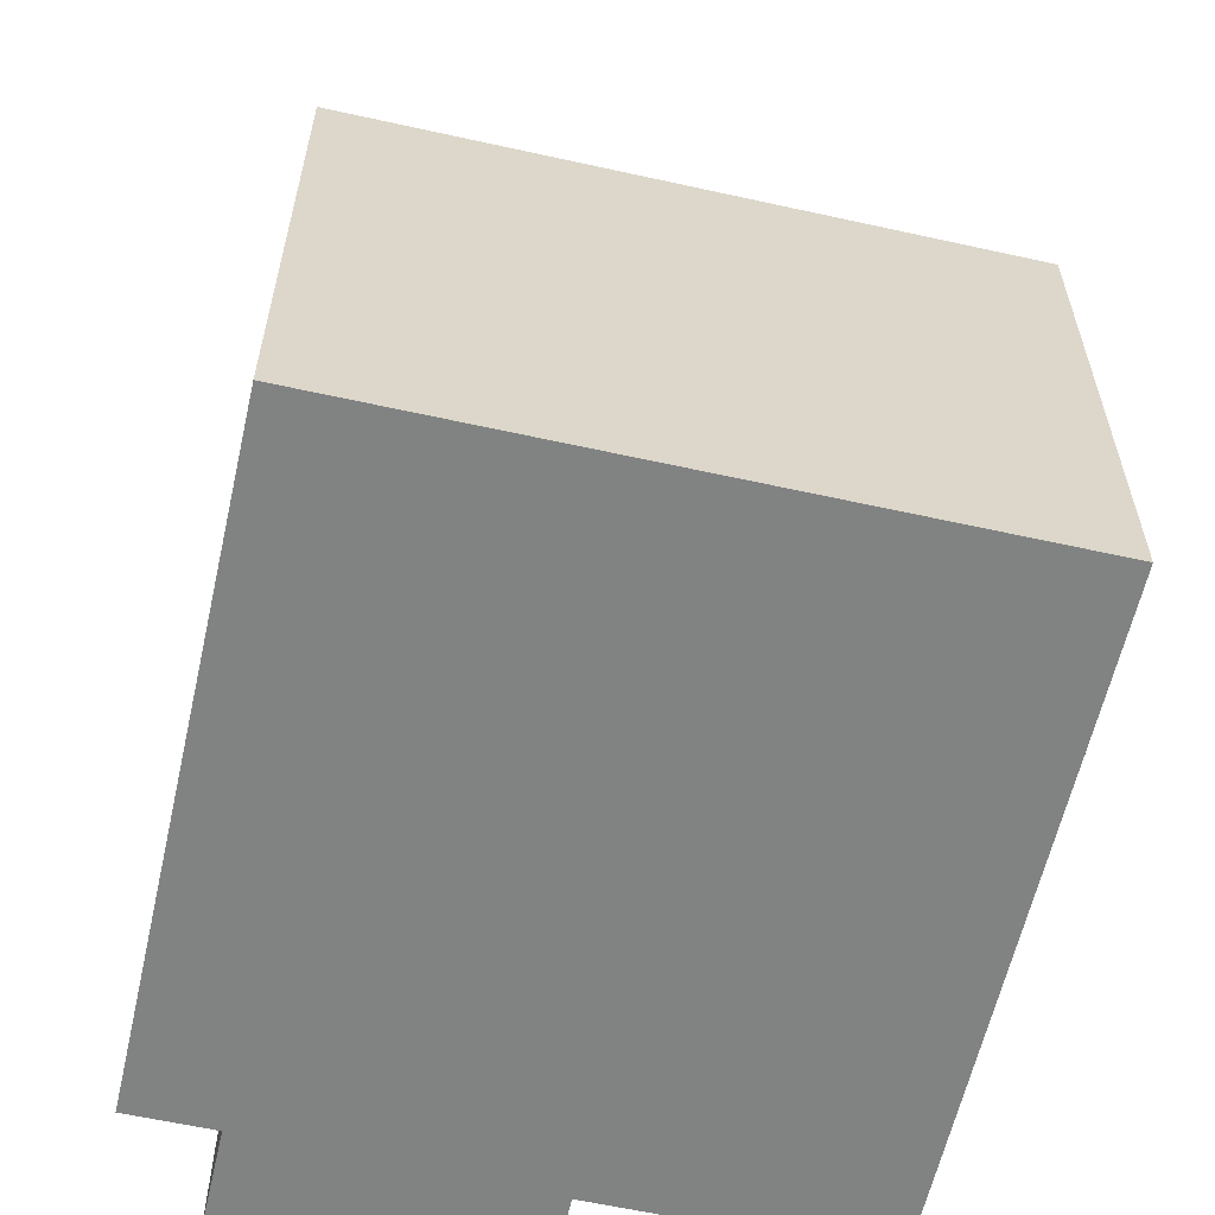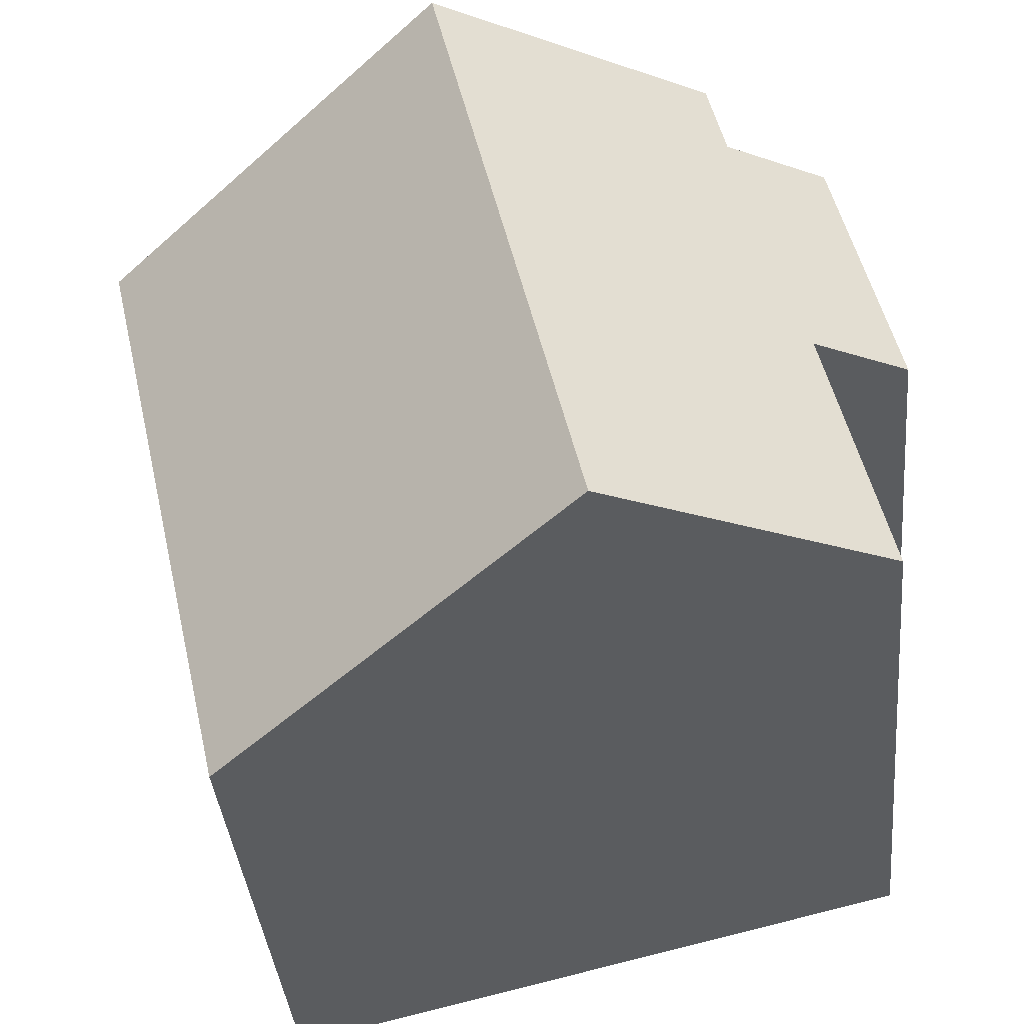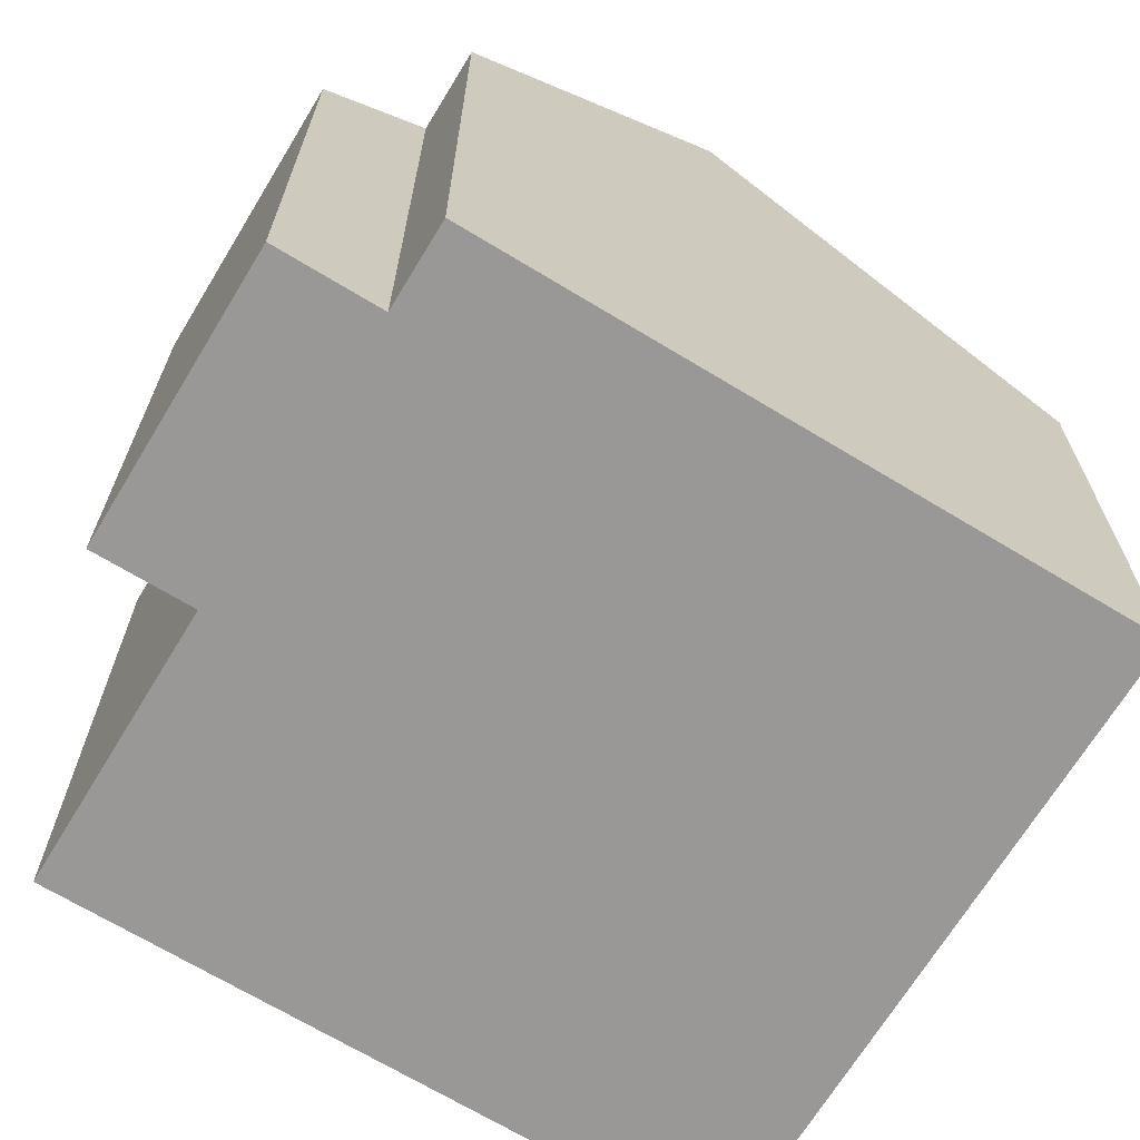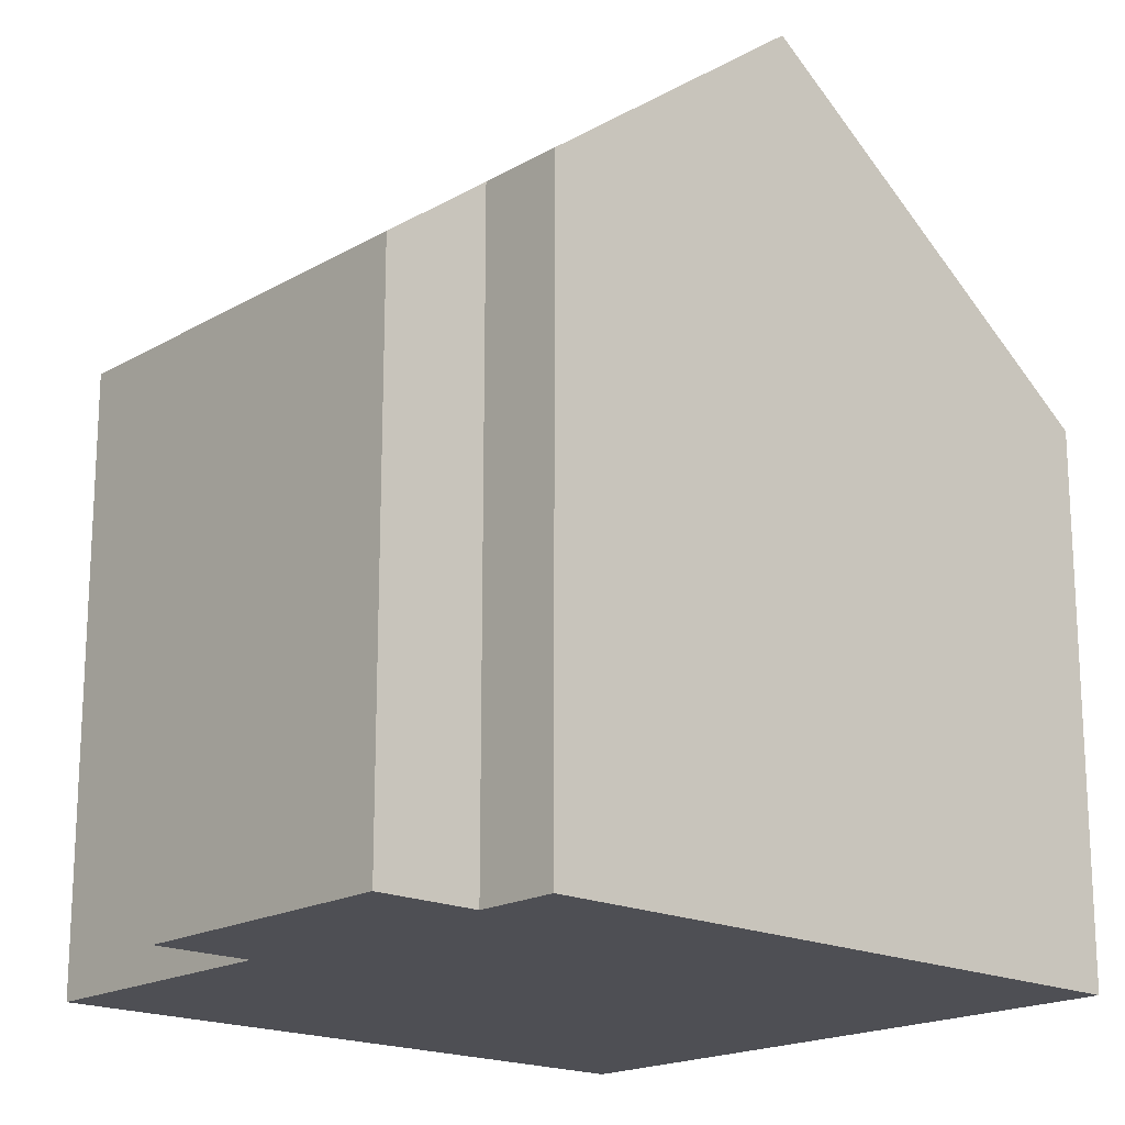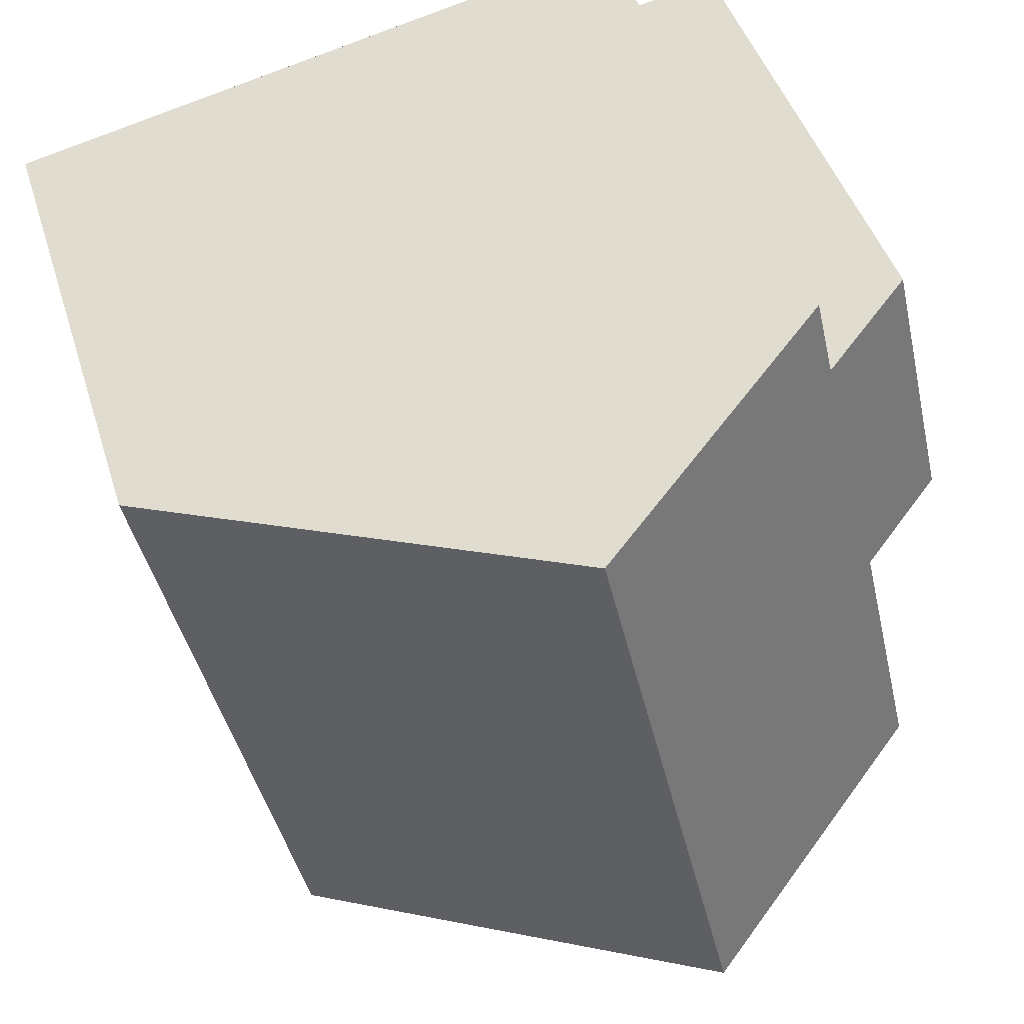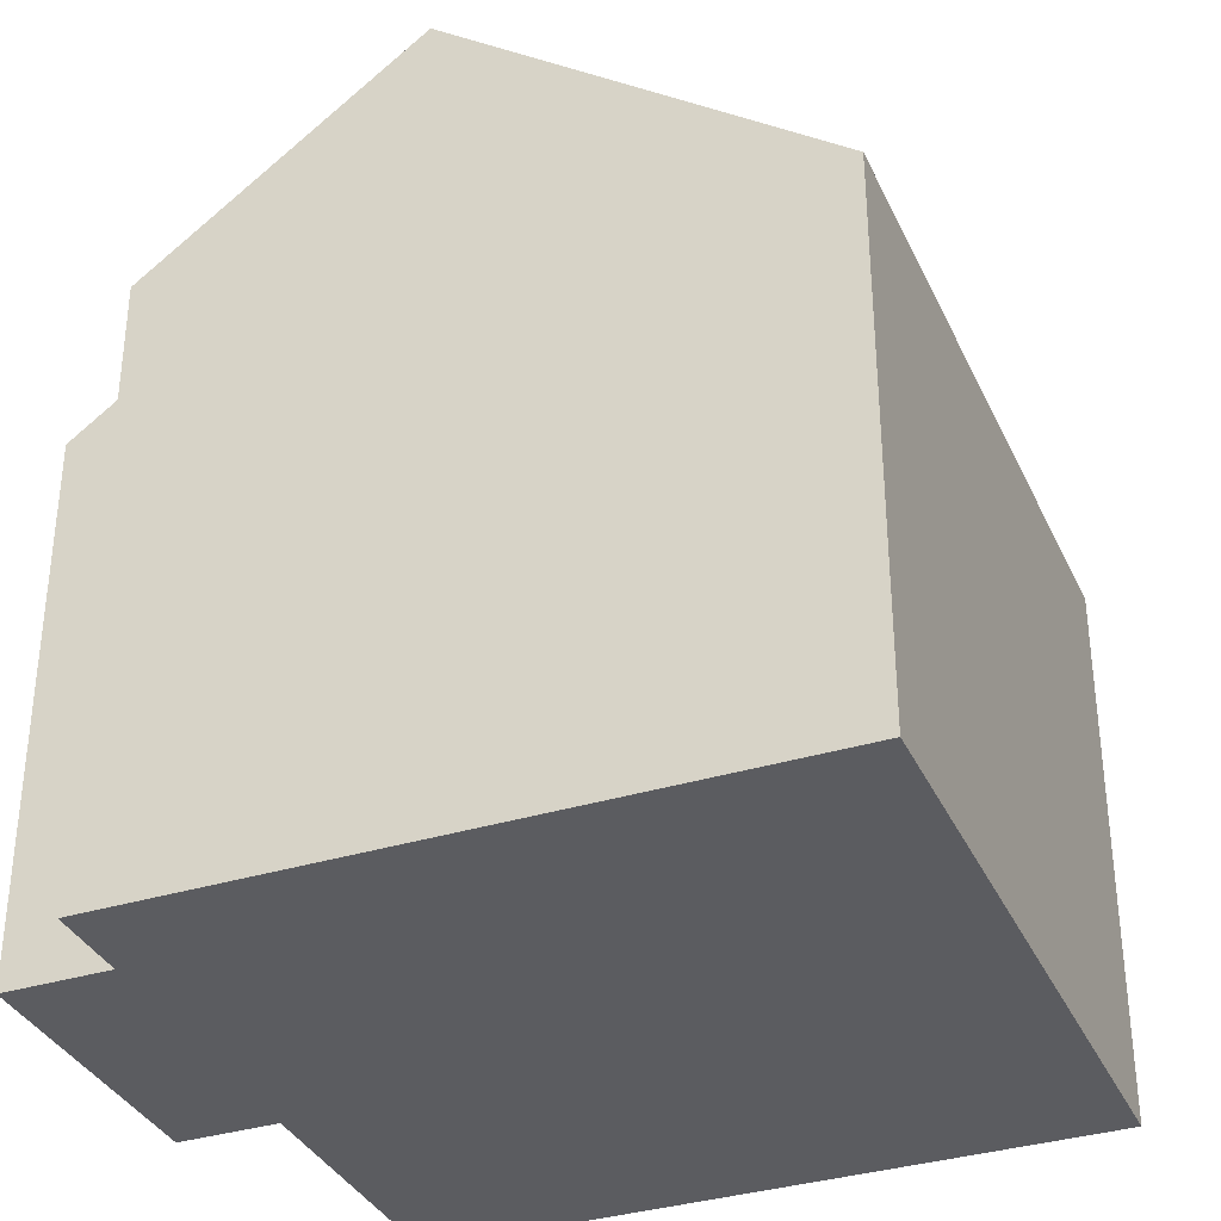
<metadata>
{"format":"obj","ext":"obj","renderer":"f3d","projection":"perspective","resolution":1024,"background":"white","views":[{"elev":-60.6,"azim":90.1,"up":"+Y"},{"elev":-38.1,"azim":-174.6,"up":"+Z"},{"elev":-68.6,"azim":-18.4,"up":"+Y"},{"elev":-18.4,"azim":-29.4,"up":"+Y"},{"elev":44.3,"azim":163.3,"up":"+Z"},{"elev":-35.0,"azim":35.2,"up":"+Y"}]}
</metadata>
<code>
v  9.591 7.603 -6.224
v  6.402 11.59 3.919
v  11.63 7.603 2.724
v  4.358 11.59 -5.029
v  0.9 7.603 3.941
v  1.357 8.636 -0.31
v  0 7.603 4.655e-16
v  0.481 8.636 -4.144
v  2.344 8.702 3.611
v  2.612 8.702 4.784
v  0 0 0
v  0.9 -2.413e-16 3.941
v  2.344 -2.211e-16 3.611
v  2.612 -2.929e-16 4.784
v  0.481 2.537e-16 -4.144
v  1.357 1.898e-17 -0.31
v  11.63 -1.668e-16 2.724
v  6.402 -2.4e-16 3.919
v  9.591 3.811e-16 -6.224
v  4.358 3.079e-16 -5.029
g defaultobject
f 1 2 3
f 2 1 4
f 5 6 7
f 6 4 8
f 4 6 2
f 2 6 9
f 9 6 5
f 2 9 10
f 11 5 7
f 5 11 12
f 13 10 9
f 10 13 14
f 15 6 8
f 6 15 16
f 5 13 9
f 13 5 12
f 10 3 2
f 3 10 14
f 3 14 17
f 17 14 18
f 17 1 3
f 1 17 19
f 1 8 4
f 8 1 19
f 8 19 15
f 15 19 20
f 16 7 6
f 7 16 11
f 12 16 13
f 16 12 11
f 18 19 17
f 19 18 20
f 20 18 14
f 20 14 13
f 20 13 15
f 15 13 16

</code>
